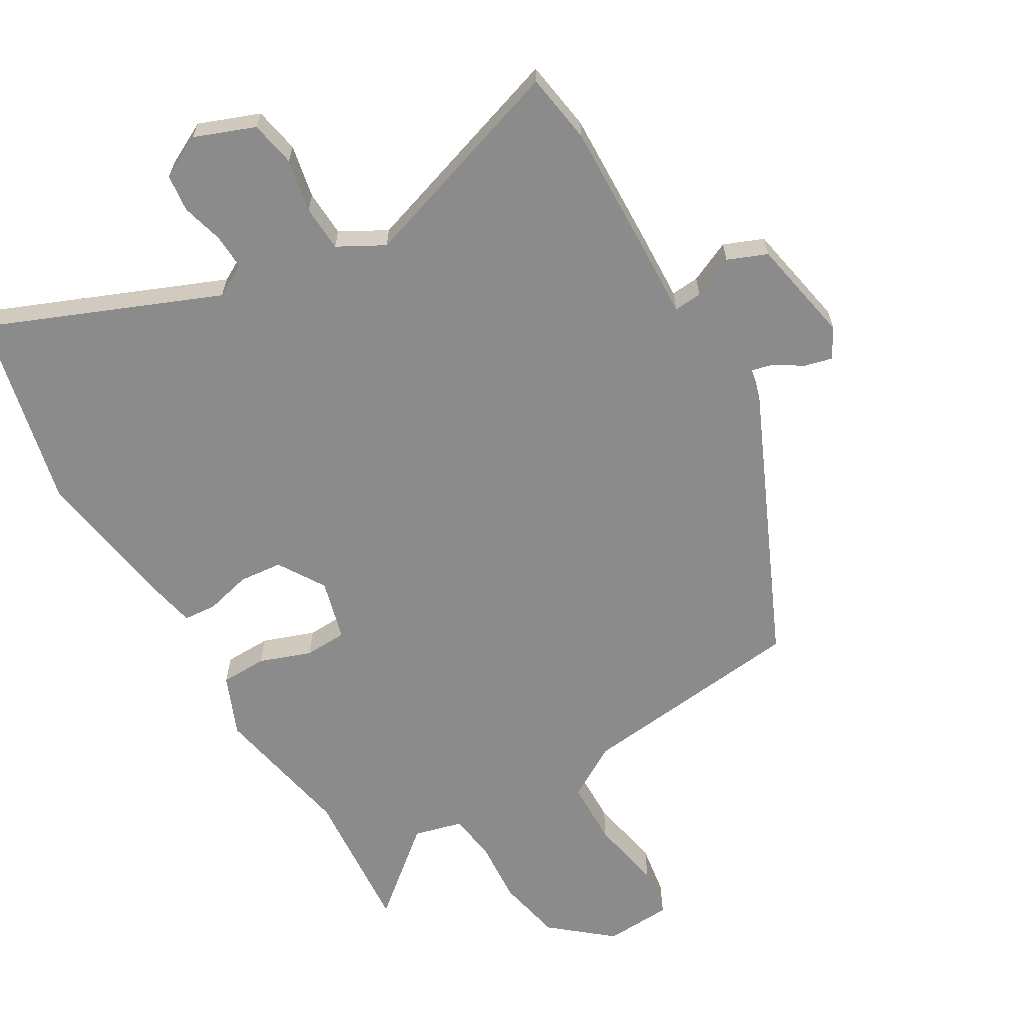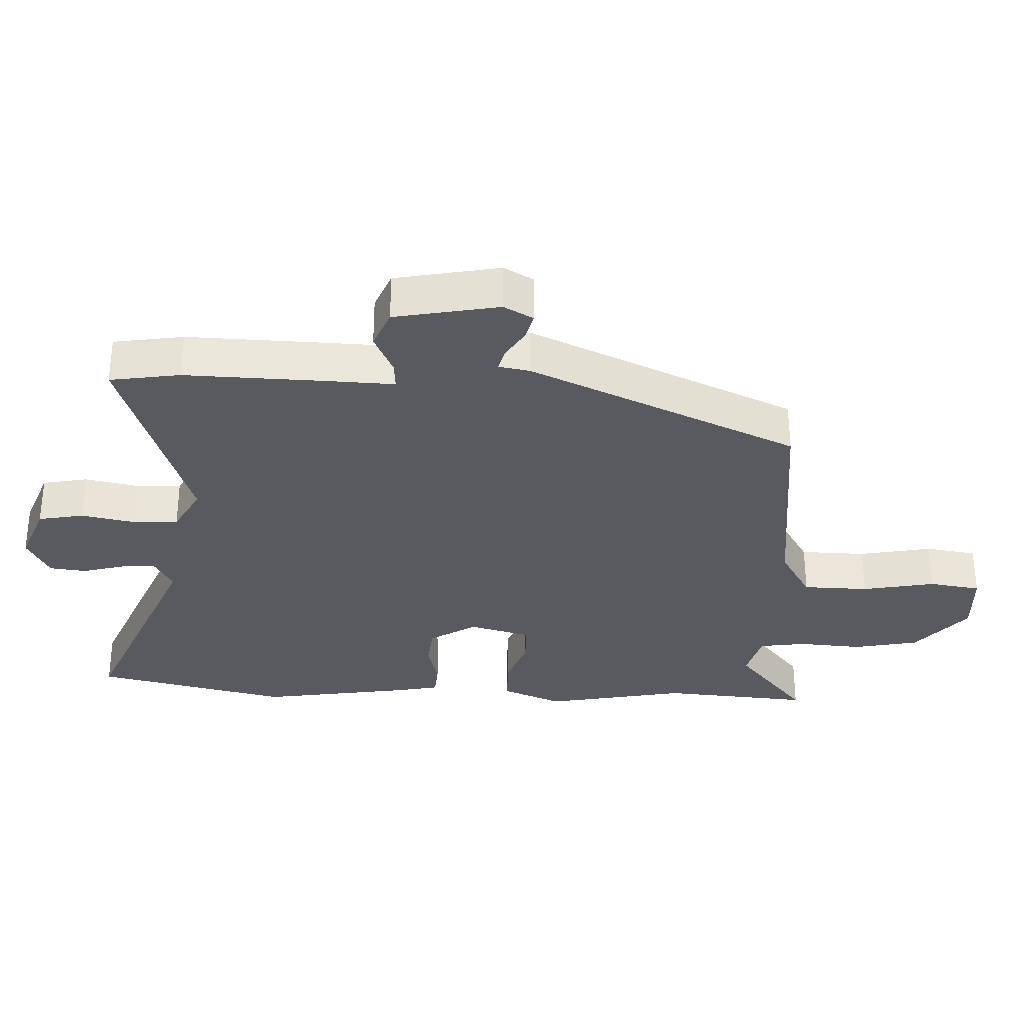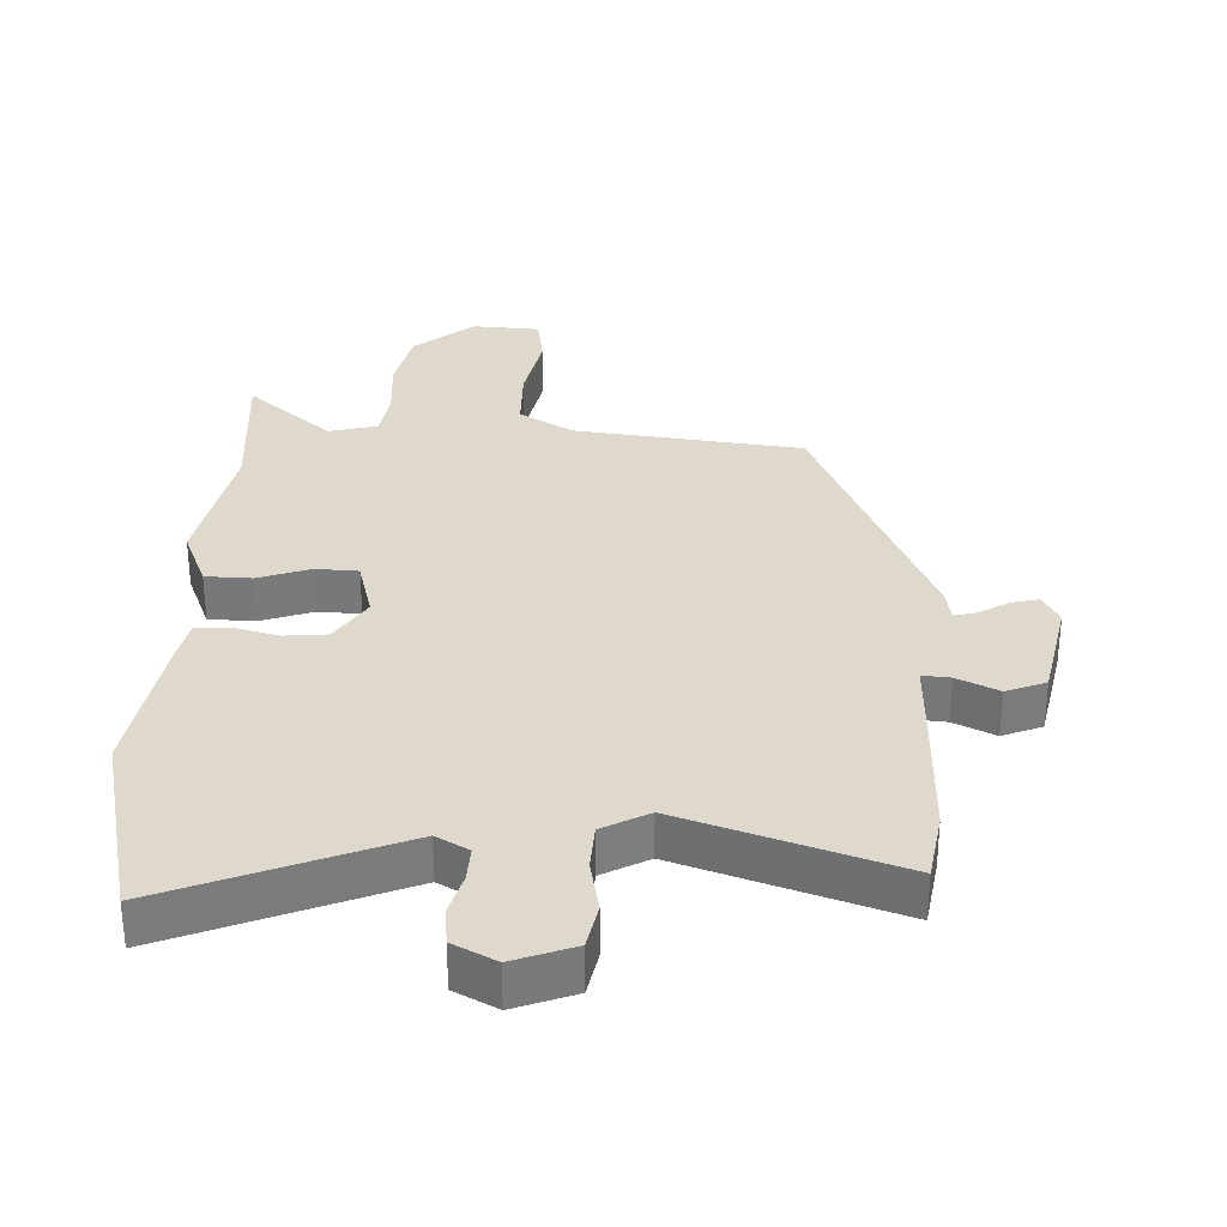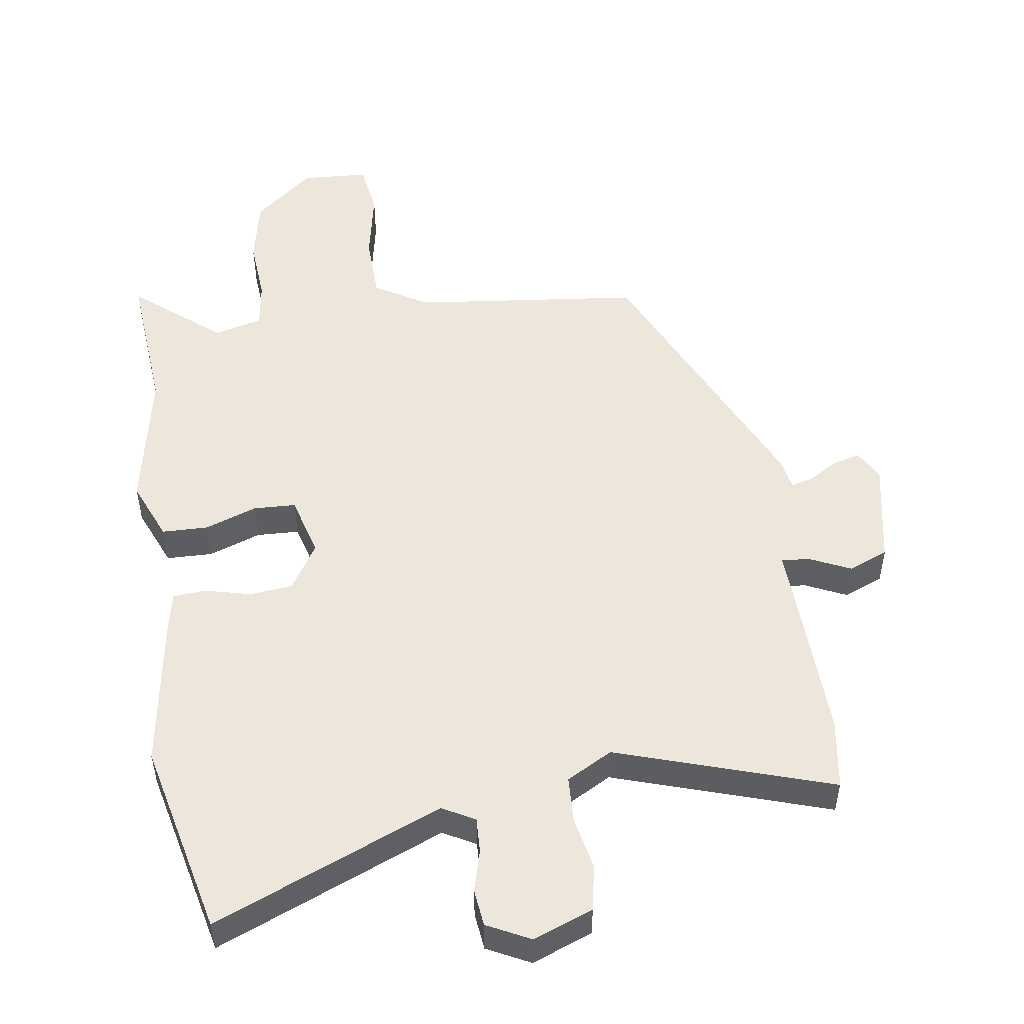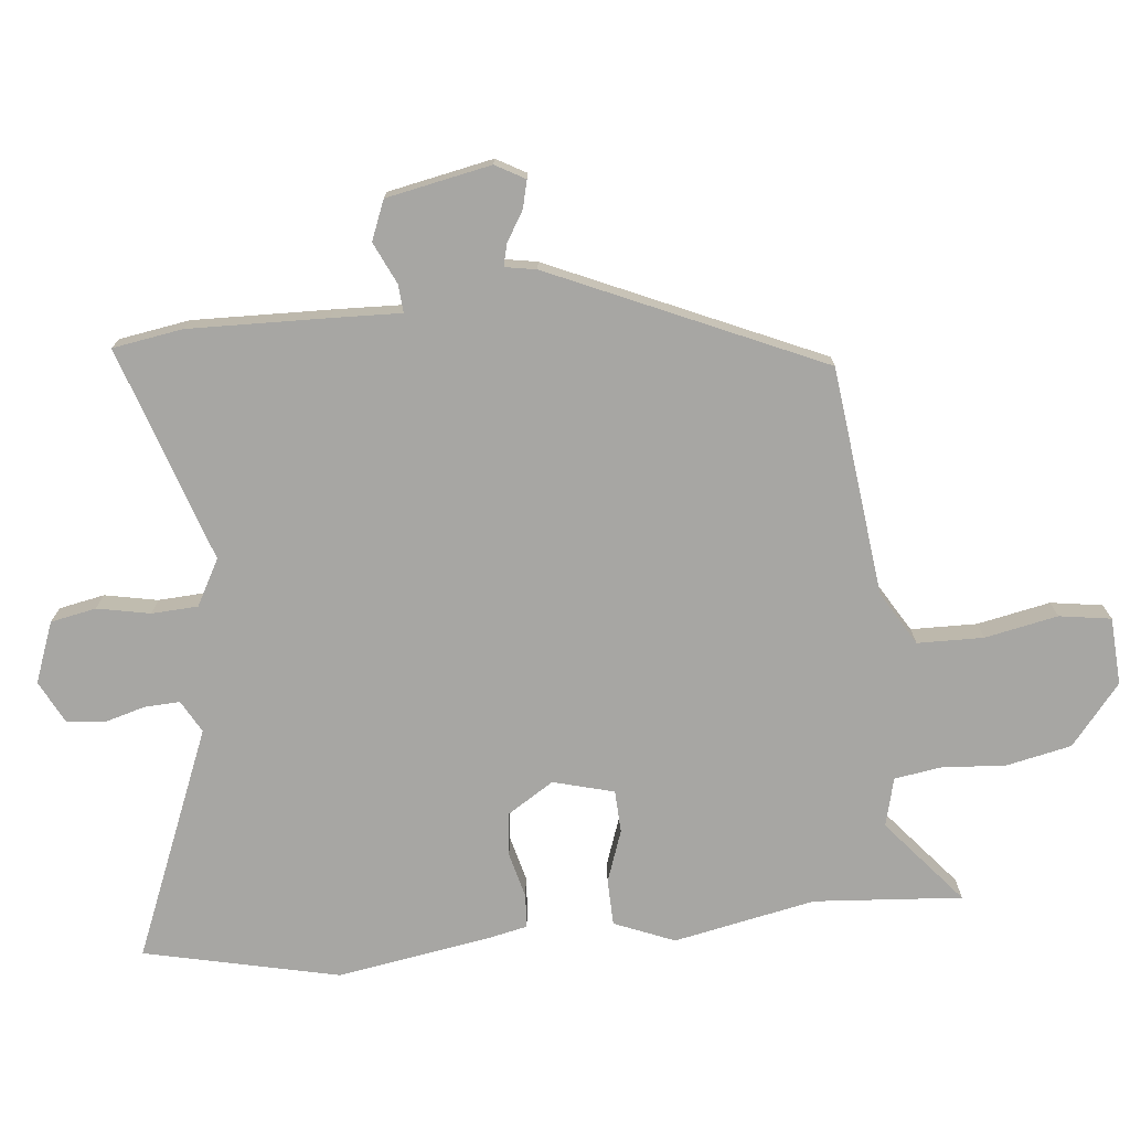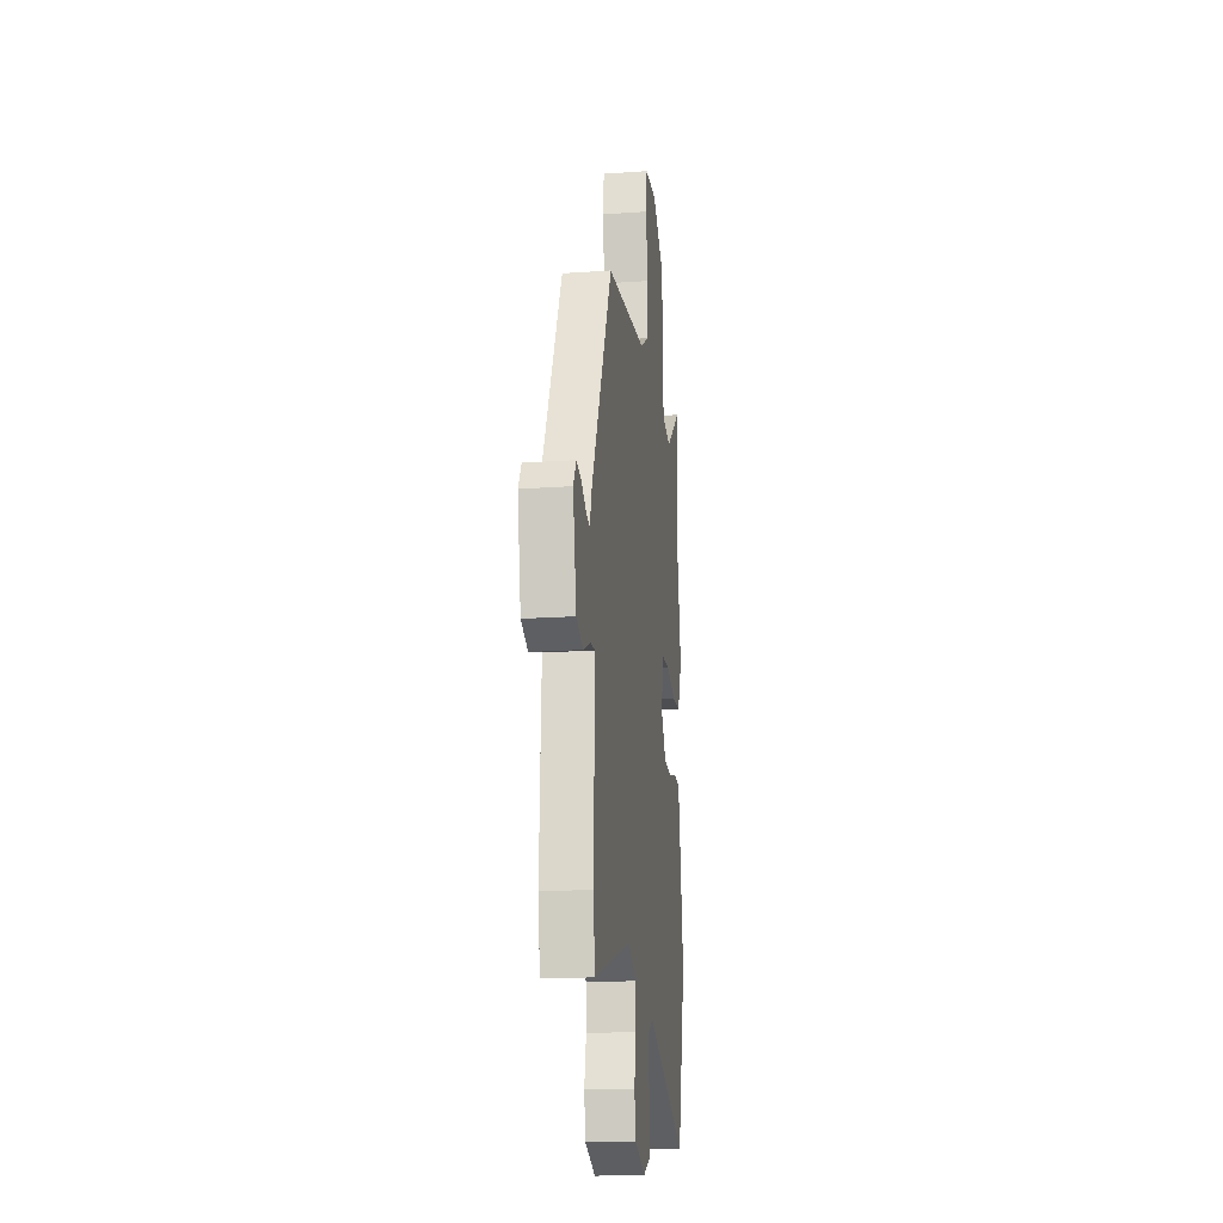
<metadata>
{"format":"obj","ext":"obj","renderer":"f3d","projection":"perspective","resolution":1024,"background":"white","views":[{"elev":-63.8,"azim":-149.2,"up":"+Y"},{"elev":-31.9,"azim":-91.9,"up":"+Y"},{"elev":32.0,"azim":-176.9,"up":"+Y"},{"elev":51.1,"azim":172.0,"up":"+Y"},{"elev":-74.2,"azim":-83.5,"up":"+Y"},{"elev":-18.0,"azim":-82.2,"up":"+Z"}]}
</metadata>
<code>
v -0.343 0.07 0.457
v 0.008 0.07 0.494
v 0.09 0.07 0.542
v 0.093 0.07 0.643
v 0.072 0.07 0.755
v 0.085 0.07 0.834
v 0.188 0.07 0.839
v 0.279 0.07 0.762
v 0.299 0.07 0.662
v 0.291 0.07 0.564
v 0.301 0.07 0.492
v 0.375 0.07 0.472
v 0.507 0.07 0.58
v 0.487 0.07 0.353
v 0.528 0.07 0.135
v 0.489 0.07 0.043
v 0.418 0.07 0.042
v 0.339 0.07 0.071
v 0.274 0.07 0.069
v 0.248 0.07 -0.024
v 0.292 0.07 -0.096
v 0.358 0.07 -0.103
v 0.428 0.07 -0.086
v 0.479 0.07 -0.09
v 0.492 0.07 -0.155
v 0.527 0.07 -0.387
v 0.456 0.07 -0.685
v 0.107 0.07 -0.538
v 0.057 0.07 -0.565
v 0.059 0.07 -0.619
v 0.076 0.07 -0.683
v 0.069 0.07 -0.74
v 0.003 0.07 -0.773
v -0.089 0.07 -0.737
v -0.102 0.07 -0.667
v -0.085 0.07 -0.586
v -0.088 0.07 -0.515
v -0.158 0.07 -0.476
v -0.488 0.07 -0.581
v -0.504 0.07 -0.473
v -0.496 0.07 -0.261
v -0.491 0.07 -0.154
v -0.534 0.07 -0.157
v -0.598 0.07 -0.186
v -0.658 0.07 -0.161
v -0.688 0.07 0
v -0.662 0.07 0.045
v -0.62 0.07 0.034
v -0.575 0.07 0.006
v -0.541 0.07 -0.003
v -0.532 0.07 0.045
v -0.343 0 0.457
v 0.008 0 0.494
v 0.09 0 0.542
v 0.093 0 0.643
v 0.072 0 0.755
v 0.085 0 0.834
v 0.188 0 0.839
v 0.279 0 0.762
v 0.299 0 0.662
v 0.291 0 0.564
v 0.301 0 0.492
v 0.375 0 0.472
v 0.507 0 0.58
v 0.487 0 0.353
v 0.528 0 0.135
v 0.489 0 0.043
v 0.418 0 0.042
v 0.339 0 0.071
v 0.274 0 0.069
v 0.248 0 -0.024
v 0.292 0 -0.096
v 0.358 0 -0.103
v 0.428 0 -0.086
v 0.479 0 -0.09
v 0.492 0 -0.155
v 0.527 0 -0.387
v 0.456 0 -0.685
v 0.107 0 -0.538
v 0.057 0 -0.565
v 0.059 0 -0.619
v 0.076 0 -0.683
v 0.069 0 -0.74
v 0.003 0 -0.773
v -0.089 0 -0.737
v -0.102 0 -0.667
v -0.085 0 -0.586
v -0.088 0 -0.515
v -0.158 0 -0.476
v -0.488 0 -0.581
v -0.504 0 -0.473
v -0.496 0 -0.261
v -0.491 0 -0.154
v -0.534 0 -0.157
v -0.598 0 -0.186
v -0.658 0 -0.161
v -0.688 0 0
v -0.662 0 0.045
v -0.62 0 0.034
v -0.575 0 0.006
v -0.541 0 -0.003
v -0.532 0 0.045
f 50 51 1 2
f 46 47 48 49
f 46 49 50
f 43 44 45 46
f 42 43 46 50
f 39 40 41 42
f 38 39 42
f 37 38 42 50
f 33 34 35 36
f 33 36 37
f 30 31 32 33
f 29 30 33 37
f 28 29 37 50
f 22 23 24 25
f 21 22 25 26
f 15 16 17 18
f 14 15 18 19
f 12 13 14 19
f 11 12 19 20
f 7 8 9 10
f 7 10 11 20
f 4 5 6 7
f 3 4 7 20
f 50 2 3 20
f 21 26 27 28
f 20 21 28 50
f 53 52 102 101
f 100 99 98 97
f 101 100 97
f 97 96 95 94
f 101 97 94 93
f 93 92 91 90
f 93 90 89
f 101 93 89 88
f 87 86 85 84
f 88 87 84
f 84 83 82 81
f 88 84 81 80
f 101 88 80 79
f 76 75 74 73
f 77 76 73 72
f 69 68 67 66
f 70 69 66 65
f 70 65 64 63
f 71 70 63 62
f 61 60 59 58
f 71 62 61 58
f 58 57 56 55
f 71 58 55 54
f 71 54 53 101
f 79 78 77 72
f 101 79 72 71
f 1 52 53 2
f 2 53 54 3
f 3 54 55 4
f 4 55 56 5
f 5 56 57 6
f 6 57 58 7
f 7 58 59 8
f 8 59 60 9
f 9 60 61 10
f 10 61 62 11
f 11 62 63 12
f 12 63 64 13
f 13 64 65 14
f 14 65 66 15
f 15 66 67 16
f 16 67 68 17
f 17 68 69 18
f 18 69 70 19
f 19 70 71 20
f 20 71 72 21
f 21 72 73 22
f 22 73 74 23
f 23 74 75 24
f 24 75 76 25
f 25 76 77 26
f 26 77 78 27
f 27 78 79 28
f 28 79 80 29
f 29 80 81 30
f 30 81 82 31
f 31 82 83 32
f 32 83 84 33
f 33 84 85 34
f 34 85 86 35
f 35 86 87 36
f 36 87 88 37
f 37 88 89 38
f 38 89 90 39
f 39 90 91 40
f 40 91 92 41
f 41 92 93 42
f 42 93 94 43
f 43 94 95 44
f 44 95 96 45
f 45 96 97 46
f 46 97 98 47
f 47 98 99 48
f 48 99 100 49
f 49 100 101 50
f 50 101 102 51
f 51 102 52 1

</code>
